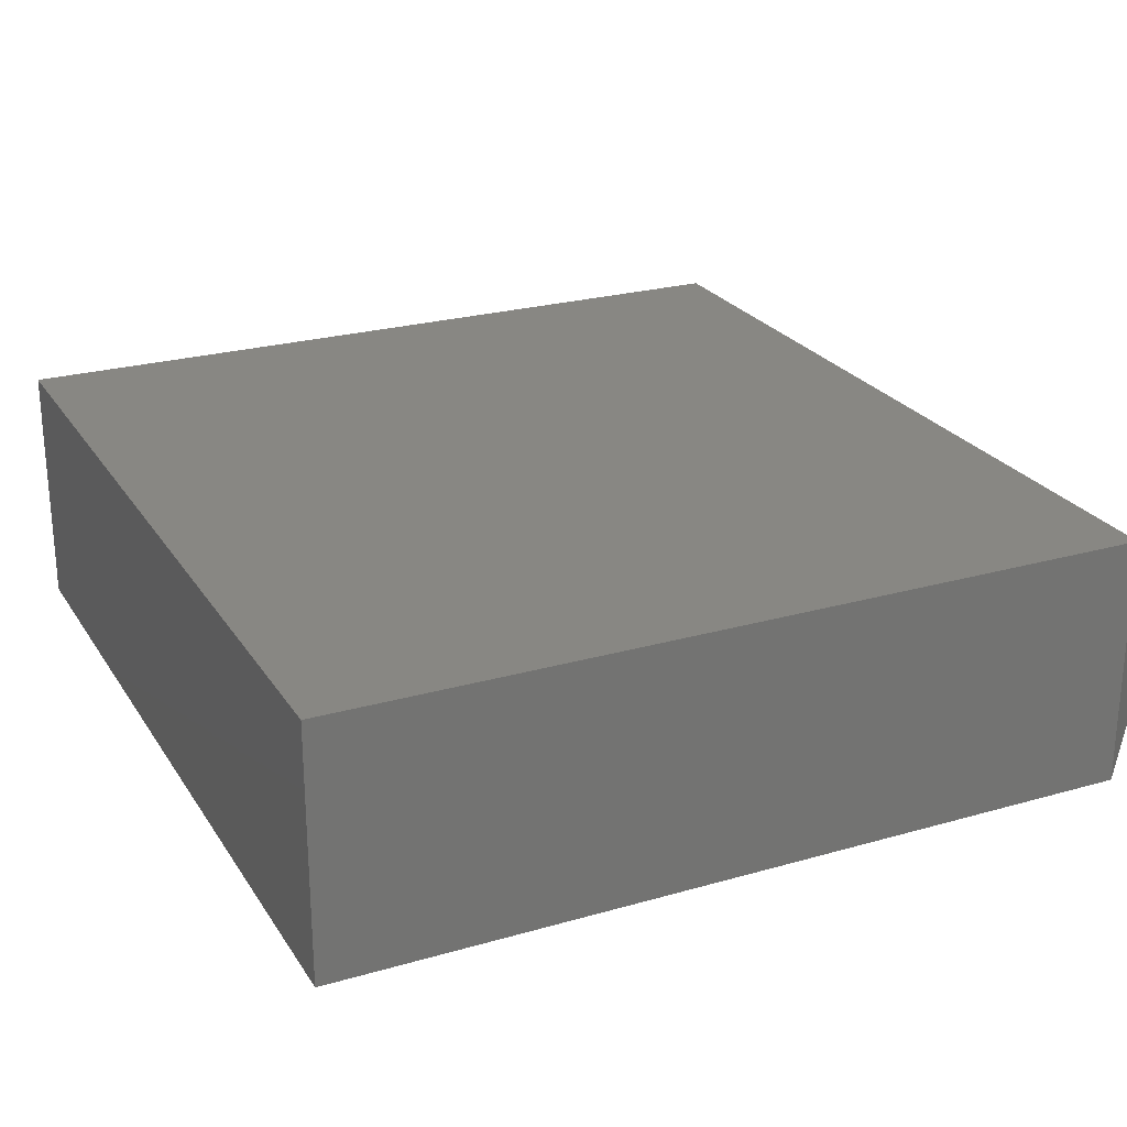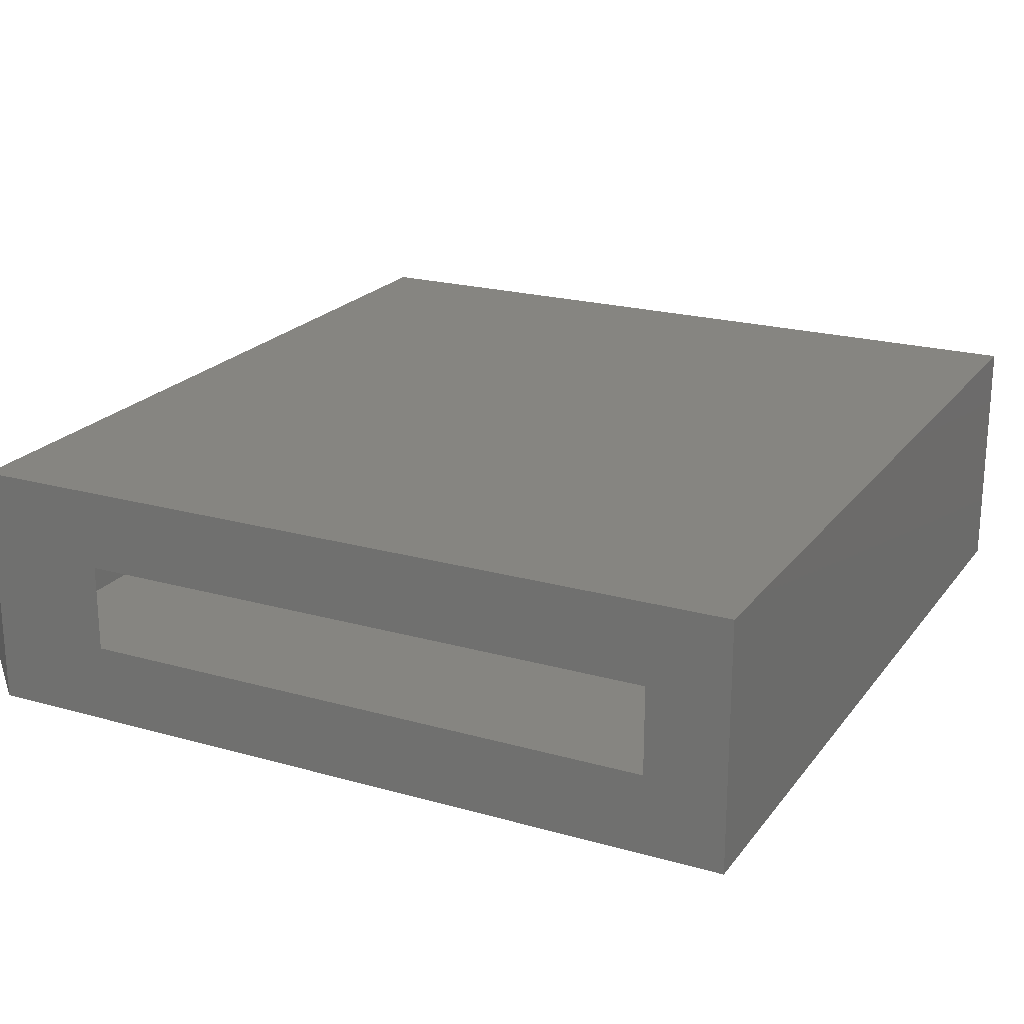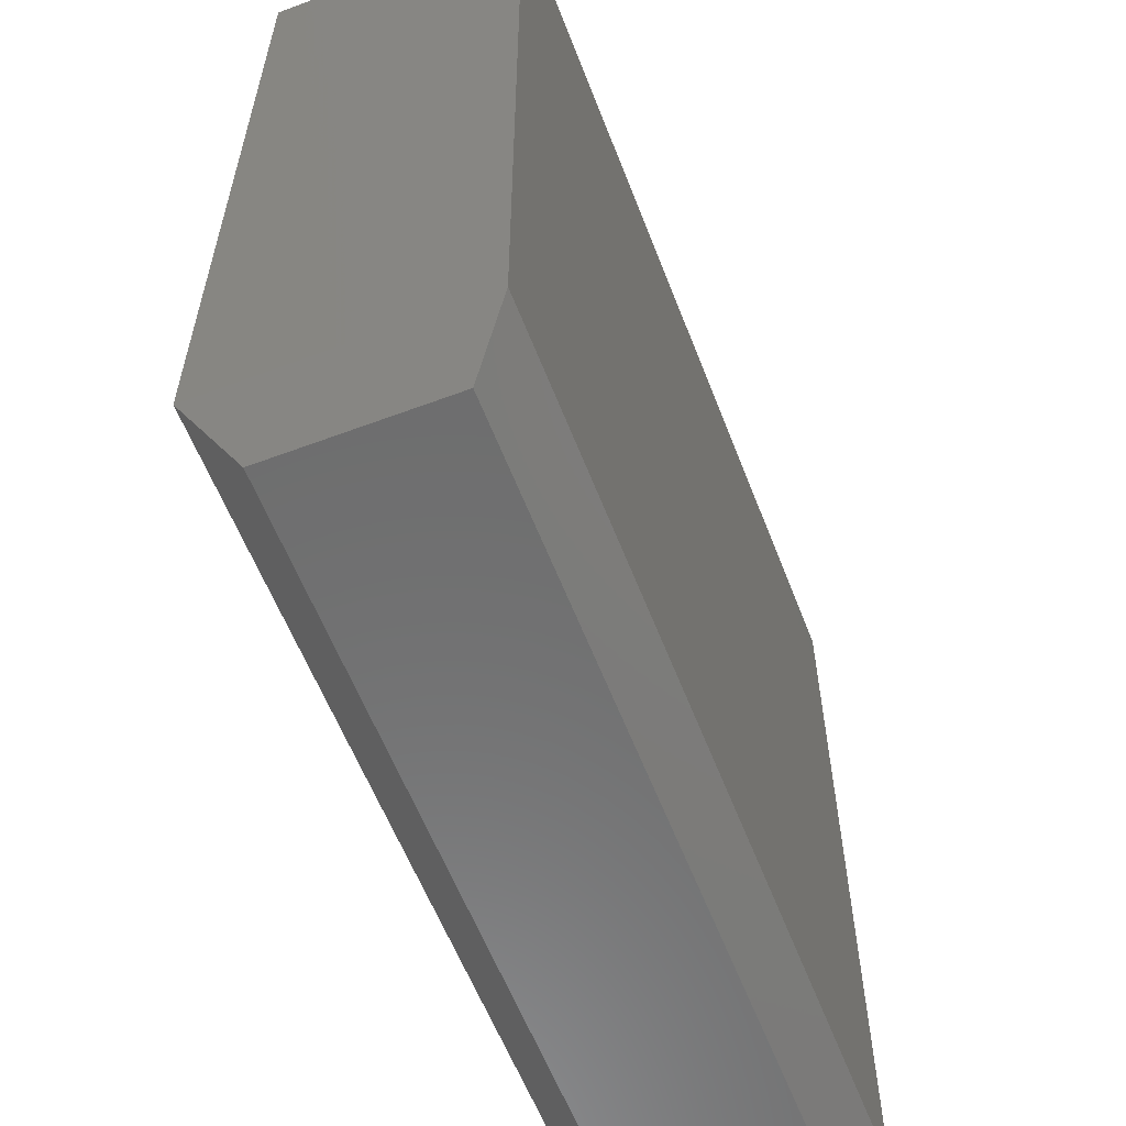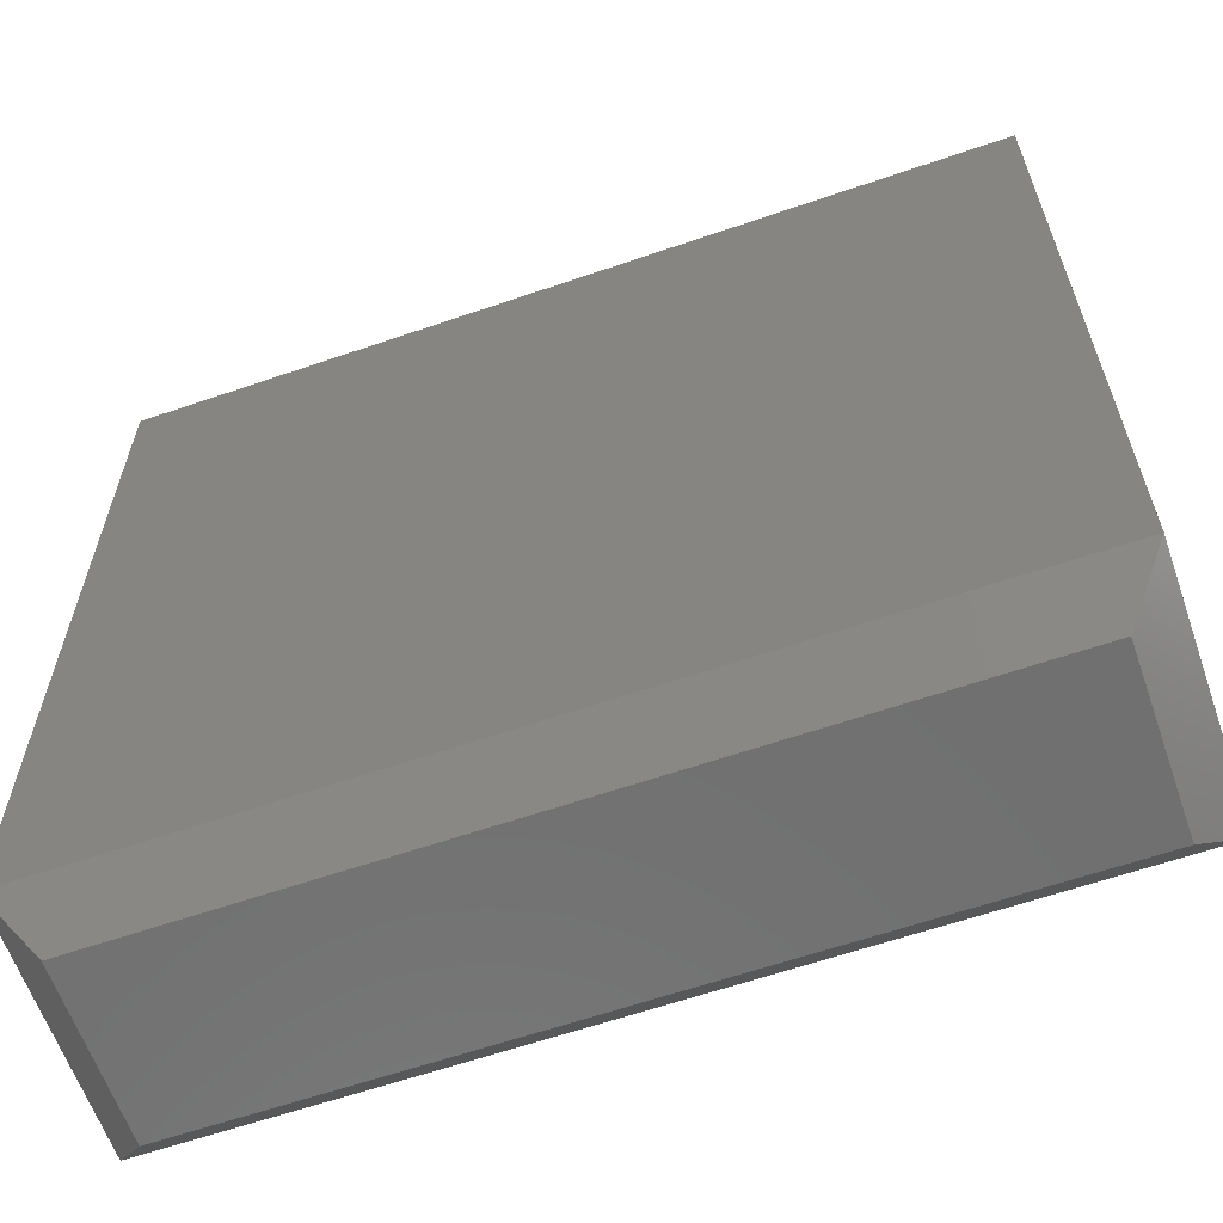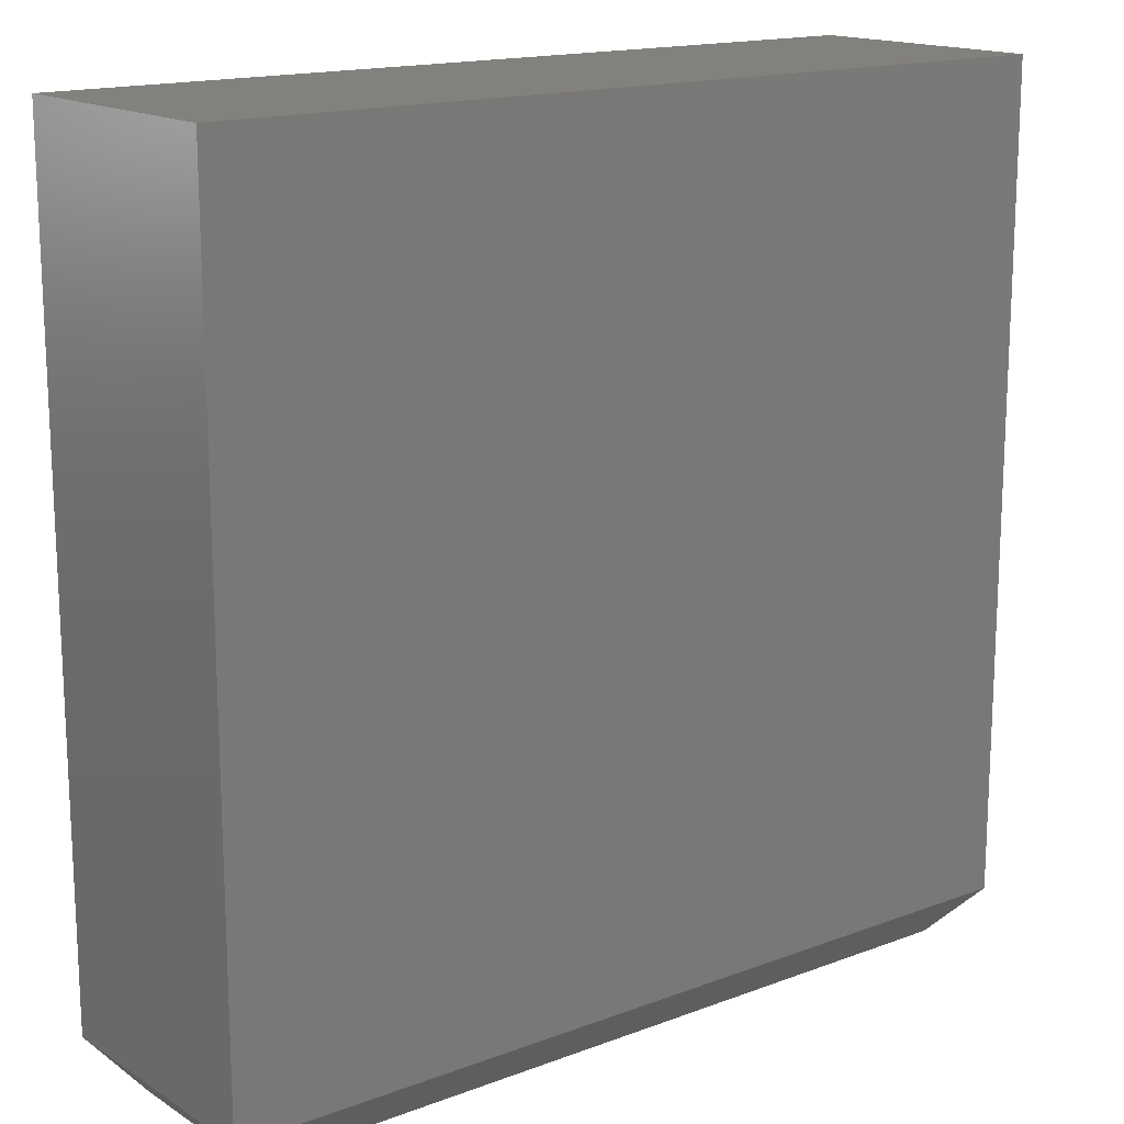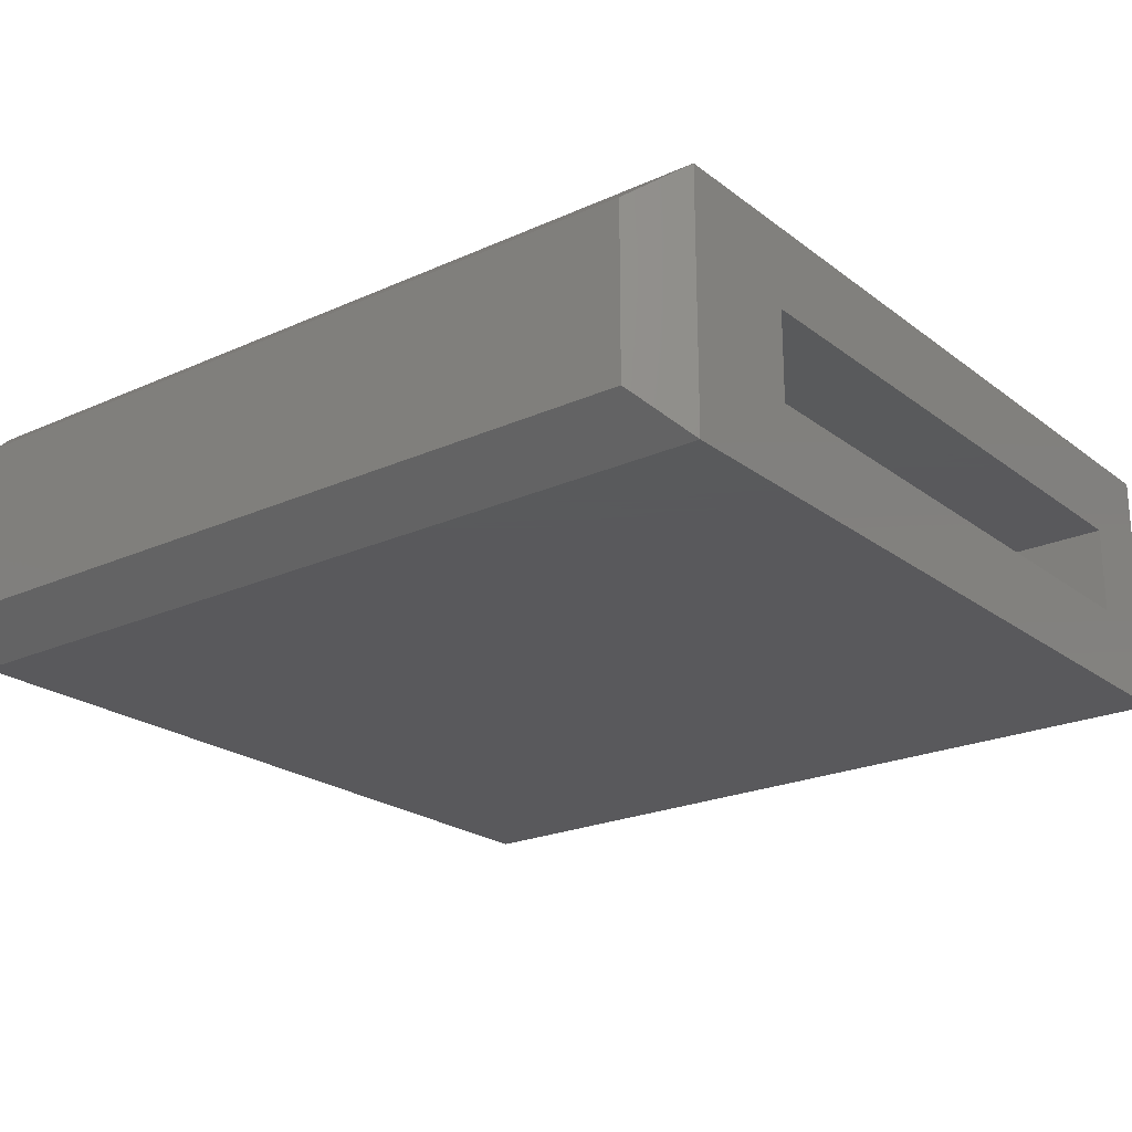
<metadata>
{"format":"stl","ext":"stl","renderer":"f3d","projection":"perspective","resolution":1024,"background":"white","views":[{"elev":24.5,"azim":64.8,"up":"+Y"},{"elev":21.3,"azim":-63.3,"up":"+Y"},{"elev":-59.2,"azim":111.1,"up":"+Z"},{"elev":-62.2,"azim":-160.8,"up":"+Z"},{"elev":15.9,"azim":142.0,"up":"+Z"},{"elev":-22.4,"azim":-142.1,"up":"+Y"}]}
</metadata>
<code>
# stl→obj: 22 verts, 40 faces
v -0.07812 -0.2422 -0.03125
v -0.07812 -0.1641 0.09079
v -0.07812 -1.128e-17 -0.03125
v -0.07812 -0.07812 0.09079
v -0.07812 4.597e-17 0.75
v -0.07812 -0.07812 0.6719
v -0.07812 -0.2422 0.75
v -0.07812 -0.1641 0.6719
v 0.6719 -0.1641 0.6719
v 0.6719 -0.07812 0.6719
v -0.002471 -0.1641 4.475e-18
v 0.6719 -0.1641 -3.682e-17
v -0.002471 -0.07812 -2.957e-19
v 0.6719 -0.07812 -4.159e-17
v 0.75 -0.2422 -0.03125
v 0.75 -0.2422 0.75
v 0.75 4.857e-17 -0.03125
v 0.75 9.194e-17 0.75
v -0.03906 -0.2031 -0.07812
v -0.03906 -0.03906 -0.07812
v 0.7109 -0.2031 -0.07812
v 0.7109 -0.03906 -0.07812
f 1 2 3
f 3 2 4
f 3 4 5
f 5 4 6
f 5 6 7
f 7 6 8
f 7 8 1
f 1 8 2
f 9 8 10
f 10 8 6
f 2 8 11
f 11 8 9
f 11 9 12
f 2 11 4
f 4 11 13
f 14 10 13
f 13 10 6
f 13 6 4
f 12 9 14
f 14 9 10
f 11 12 13
f 13 12 14
f 1 15 7
f 7 15 16
f 3 5 17
f 17 5 18
f 15 17 16
f 16 17 18
f 19 20 21
f 21 20 22
f 1 3 19
f 19 3 20
f 17 22 3
f 3 22 20
f 17 15 22
f 22 15 21
f 15 1 21
f 21 1 19
f 16 18 7
f 7 18 5

</code>
